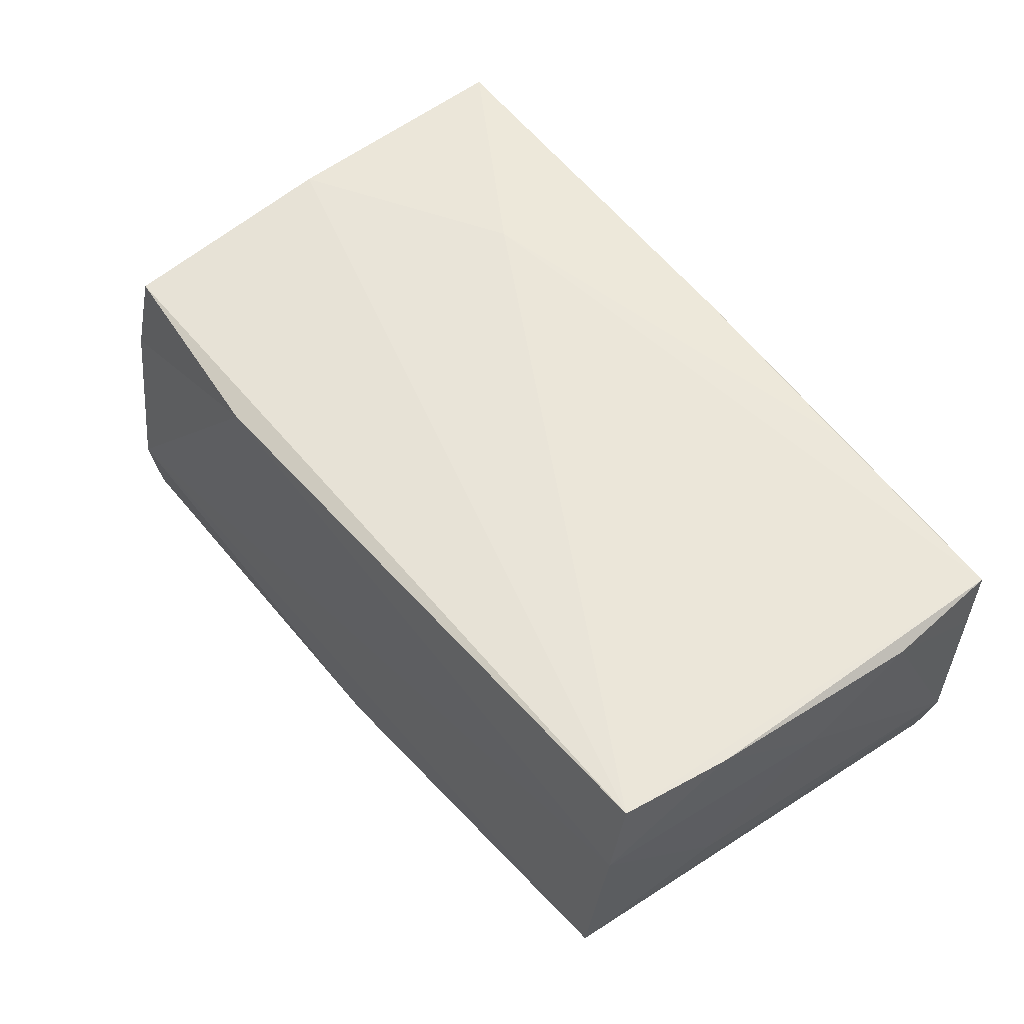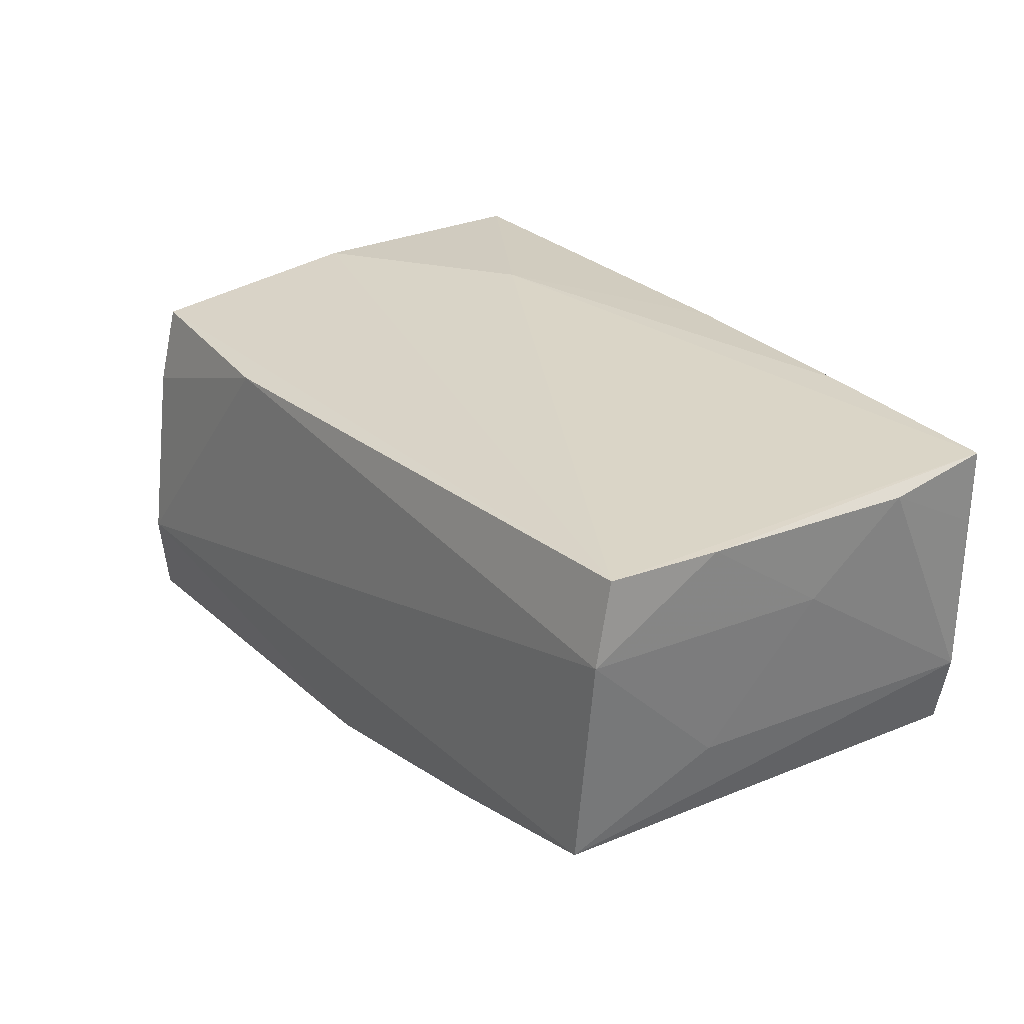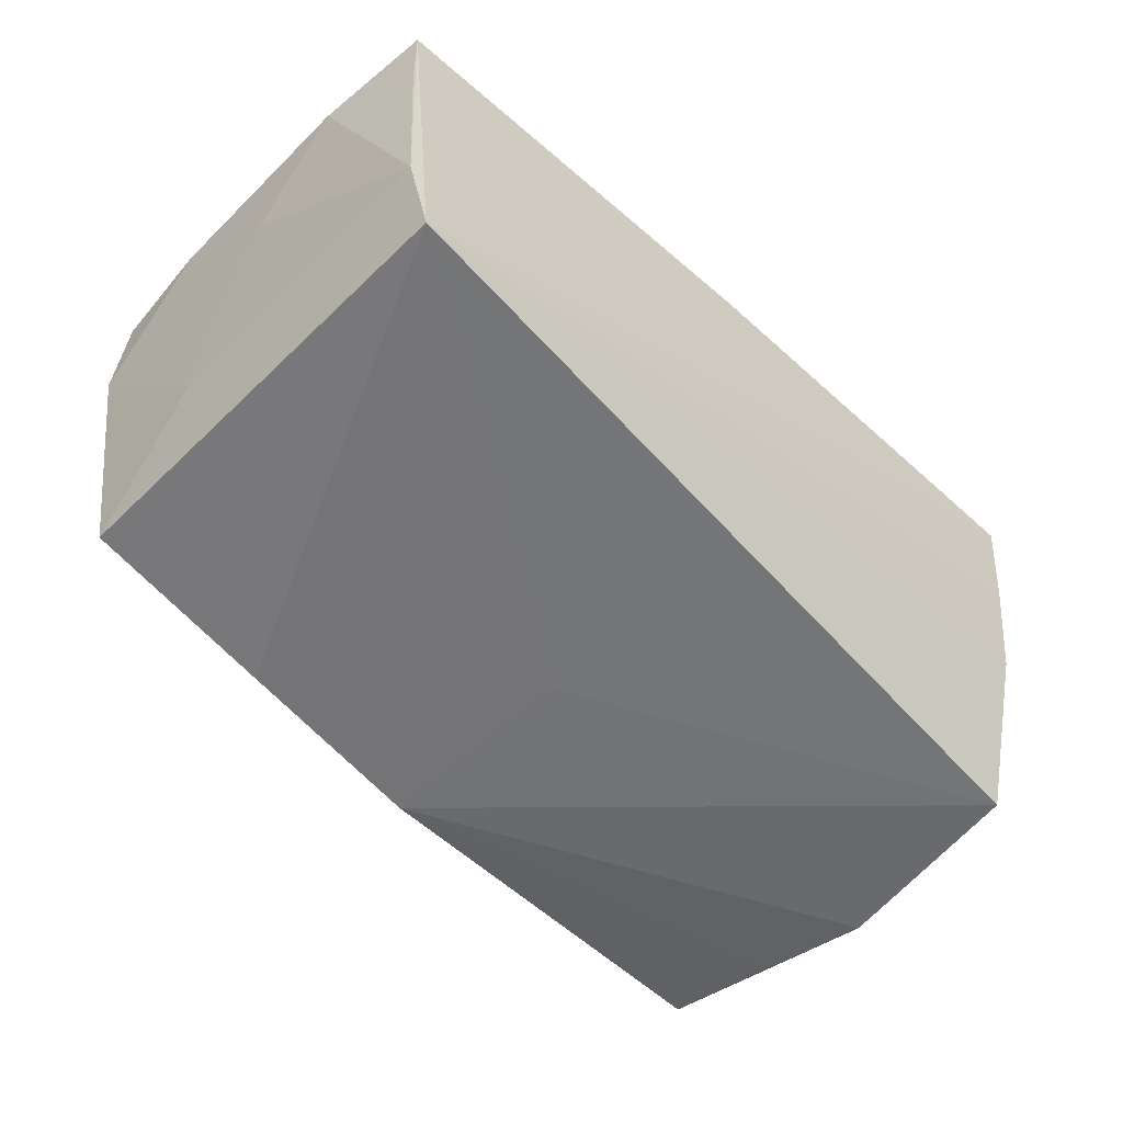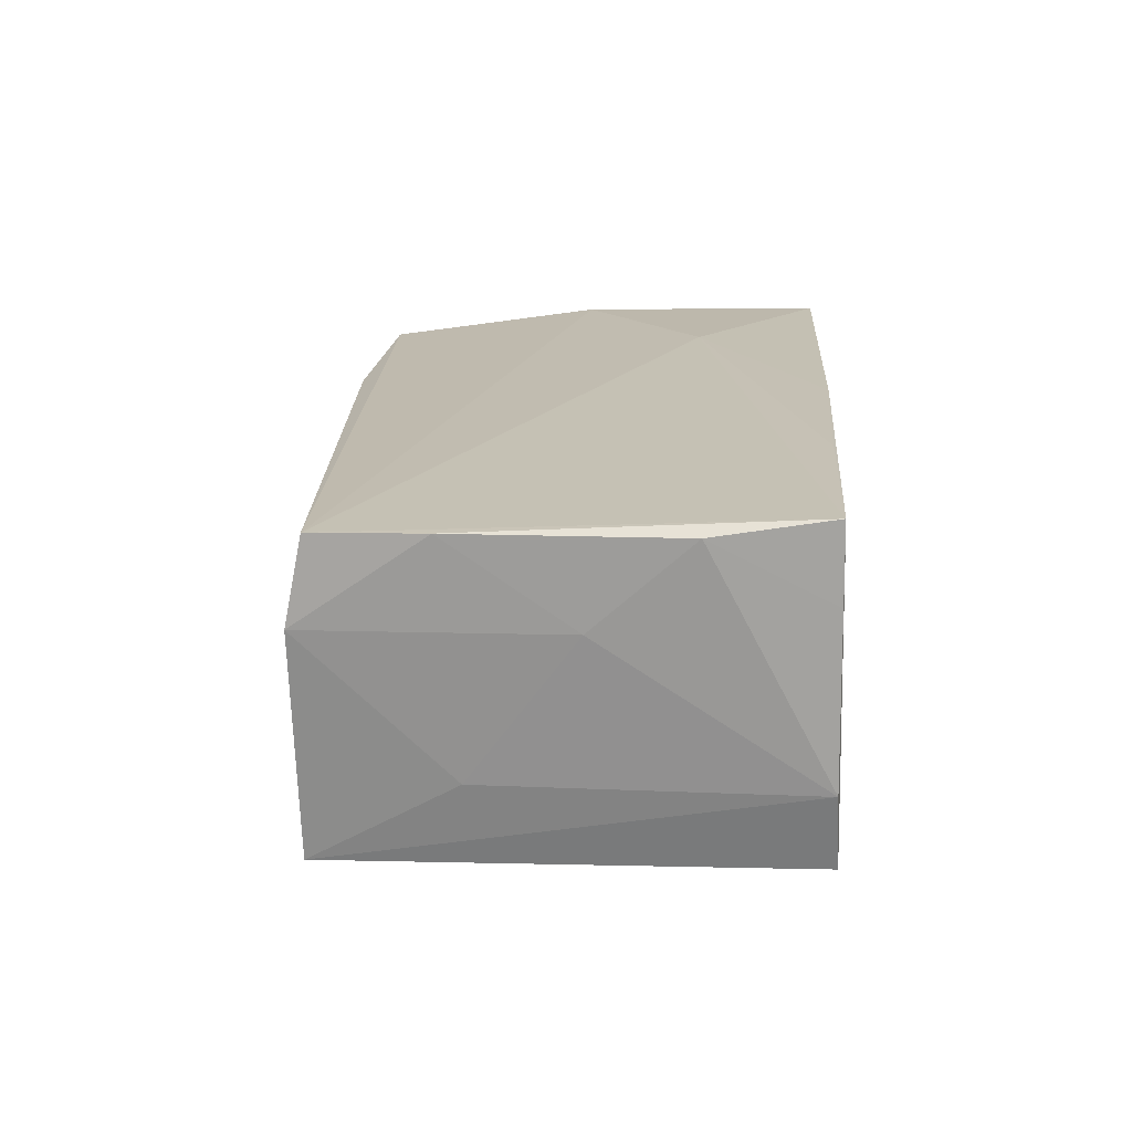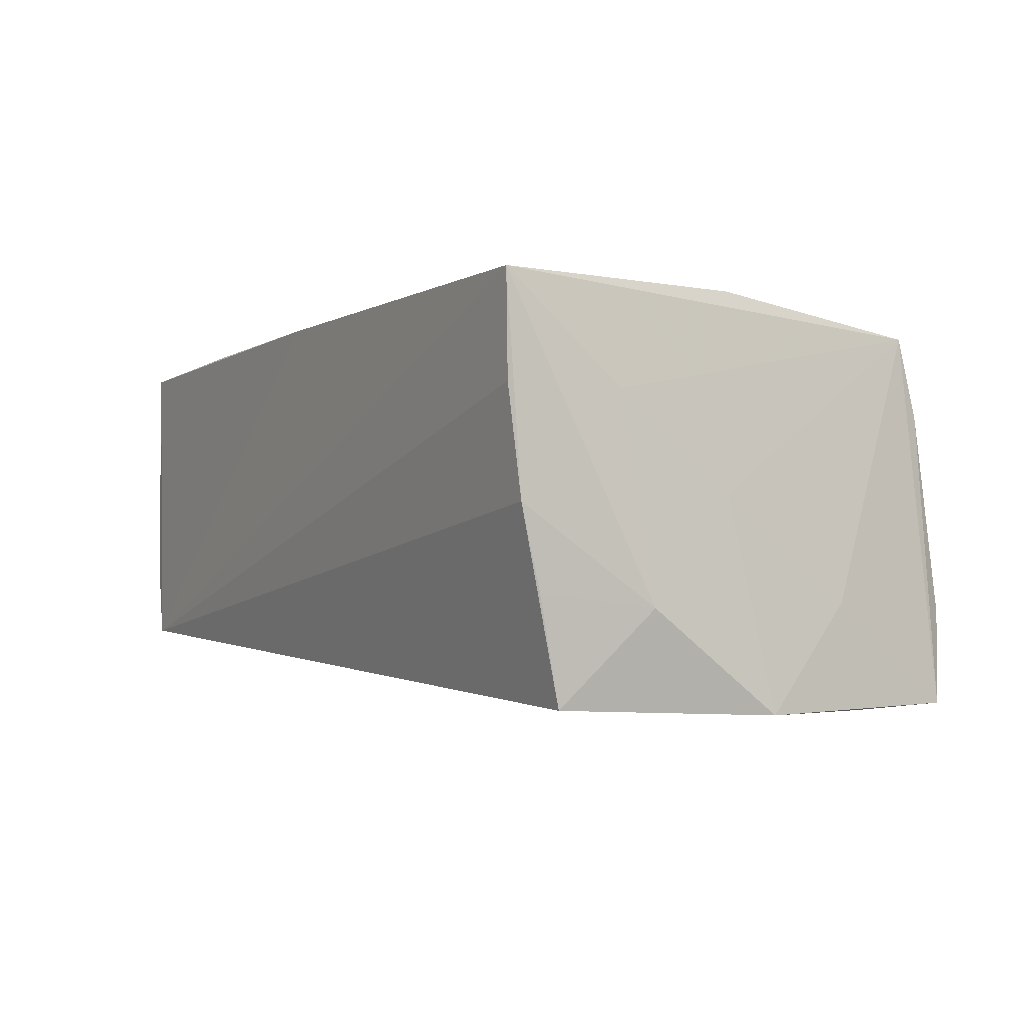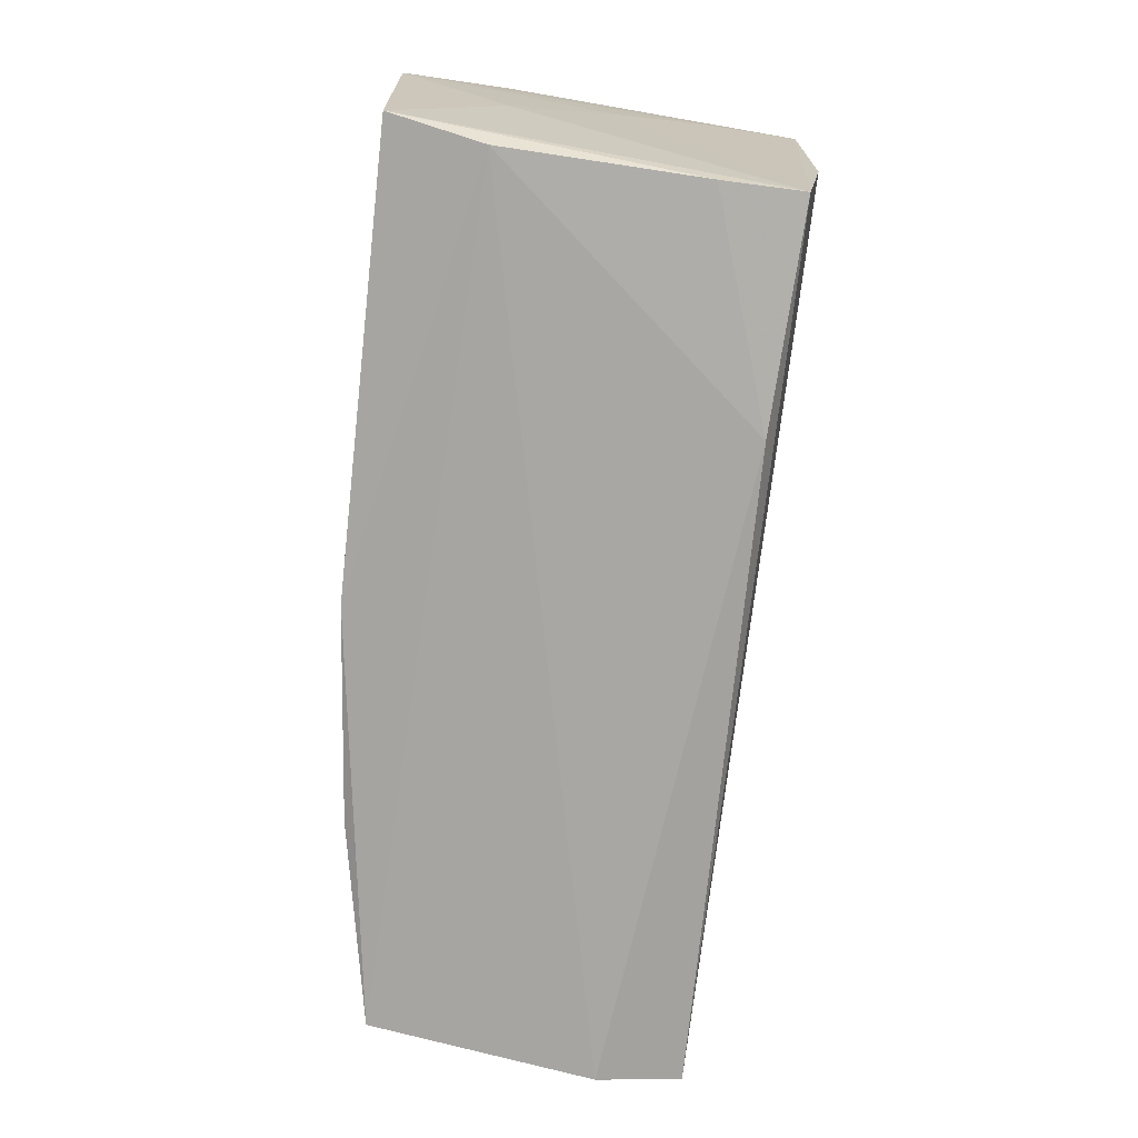
<metadata>
{"format":"obj","ext":"obj","renderer":"f3d","projection":"perspective","resolution":1024,"background":"white","views":[{"elev":52.5,"azim":54.5,"up":"+Z"},{"elev":25.0,"azim":56.7,"up":"+Z"},{"elev":-50.6,"azim":134.8,"up":"+Z"},{"elev":16.2,"azim":93.9,"up":"+Z"},{"elev":-2.1,"azim":-120.4,"up":"+Z"},{"elev":-77.9,"azim":-95.8,"up":"+Y"}]}
</metadata>
<code>
v 0.05445 0.003534 0.008514
v 0.05082 0.02835 -0.01623
v 0.0539 0.02764 0.02009
v 0.003403 0.02848 0.02188
v -0.02108 0.01351 0.02344
v 0.0496 -0.02468 -0.01733
v 0.002607 -0.02756 -0.02354
v 0.05314 0.02795 -0.007661
v 0.05314 -0.02317 0.01761
v -0.04744 -0.02981 -0.0232
v -0.04758 0.02409 -0.01045
v 0.05375 0.02746 0.01152
v -0.04893 0.0151 0.01095
v -0.05072 0.012 -0.01195
v 0.05207 -0.008379 -0.007818
v -0.04414 -0.02967 0.009868
v -0.04914 0.001394 0.0002065
v 0.0533 -0.02504 0.008018
v -0.049 -0.01434 -0.01151
v -0.04884 -0.01678 -0.02354
v -0.04381 -0.02759 0.01928
v 0.00227 -0.002865 -0.02171
v 0.02657 -0.02536 -0.02147
v 0.05446 -0.01058 0.01812
v -0.01887 -0.02878 0.01774
v 0.02923 0.02774 0.02126
v -0.04694 0.02147 -0.02247
v 0.05523 0.01449 0.01833
v -0.04528 -0.0318 -0.01266
v -0.04762 0.02795 0.01117
v -0.04823 0.02848 0.02282
v -0.04525 -0.001353 0.0228
v -0.05124 -0.003165 -0.02354
v -0.04783 0.02647 -0.001045
f 6 2 8
f 2 3 8
f 22 27 2
f 7 6 29
f 29 10 7
f 7 22 2
f 33 27 7
f 27 22 7
f 33 10 19
f 19 10 21
f 19 17 33
f 21 17 19
f 4 2 31
f 4 3 2
f 14 27 33
f 2 27 34
f 34 14 31
f 1 8 28
f 12 3 28
f 28 8 12
f 12 8 3
f 13 21 31
f 13 17 21
f 33 17 13
f 13 14 33
f 31 14 13
f 23 2 6
f 6 7 23
f 23 7 2
f 20 10 33
f 33 7 20
f 20 7 10
f 5 4 31
f 31 2 30
f 30 34 31
f 2 34 30
f 27 14 11
f 11 34 27
f 14 34 11
f 6 8 15
f 8 1 15
f 3 5 9
f 21 25 9
f 29 25 16
f 16 25 21
f 16 10 29
f 21 10 16
f 3 4 26
f 26 5 3
f 4 5 26
f 29 6 18
f 6 15 18
f 18 25 29
f 18 15 1
f 18 9 25
f 21 9 32
f 32 9 5
f 31 21 32
f 32 5 31
f 24 1 28
f 24 18 1
f 9 18 24
f 28 3 24
f 3 9 24

</code>
